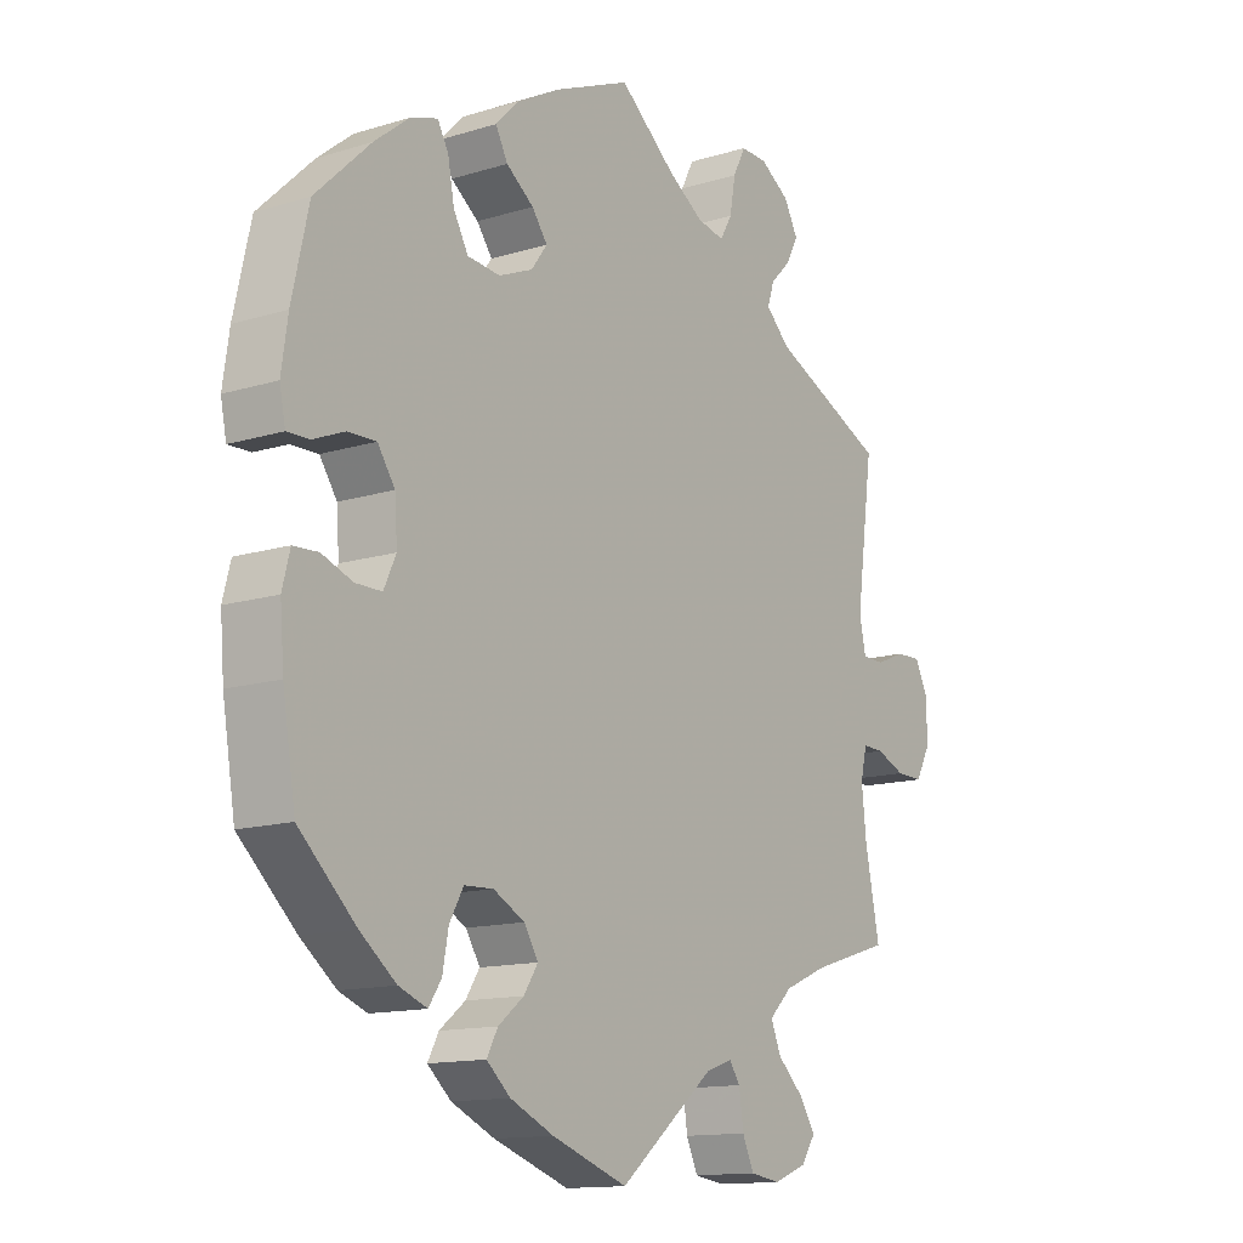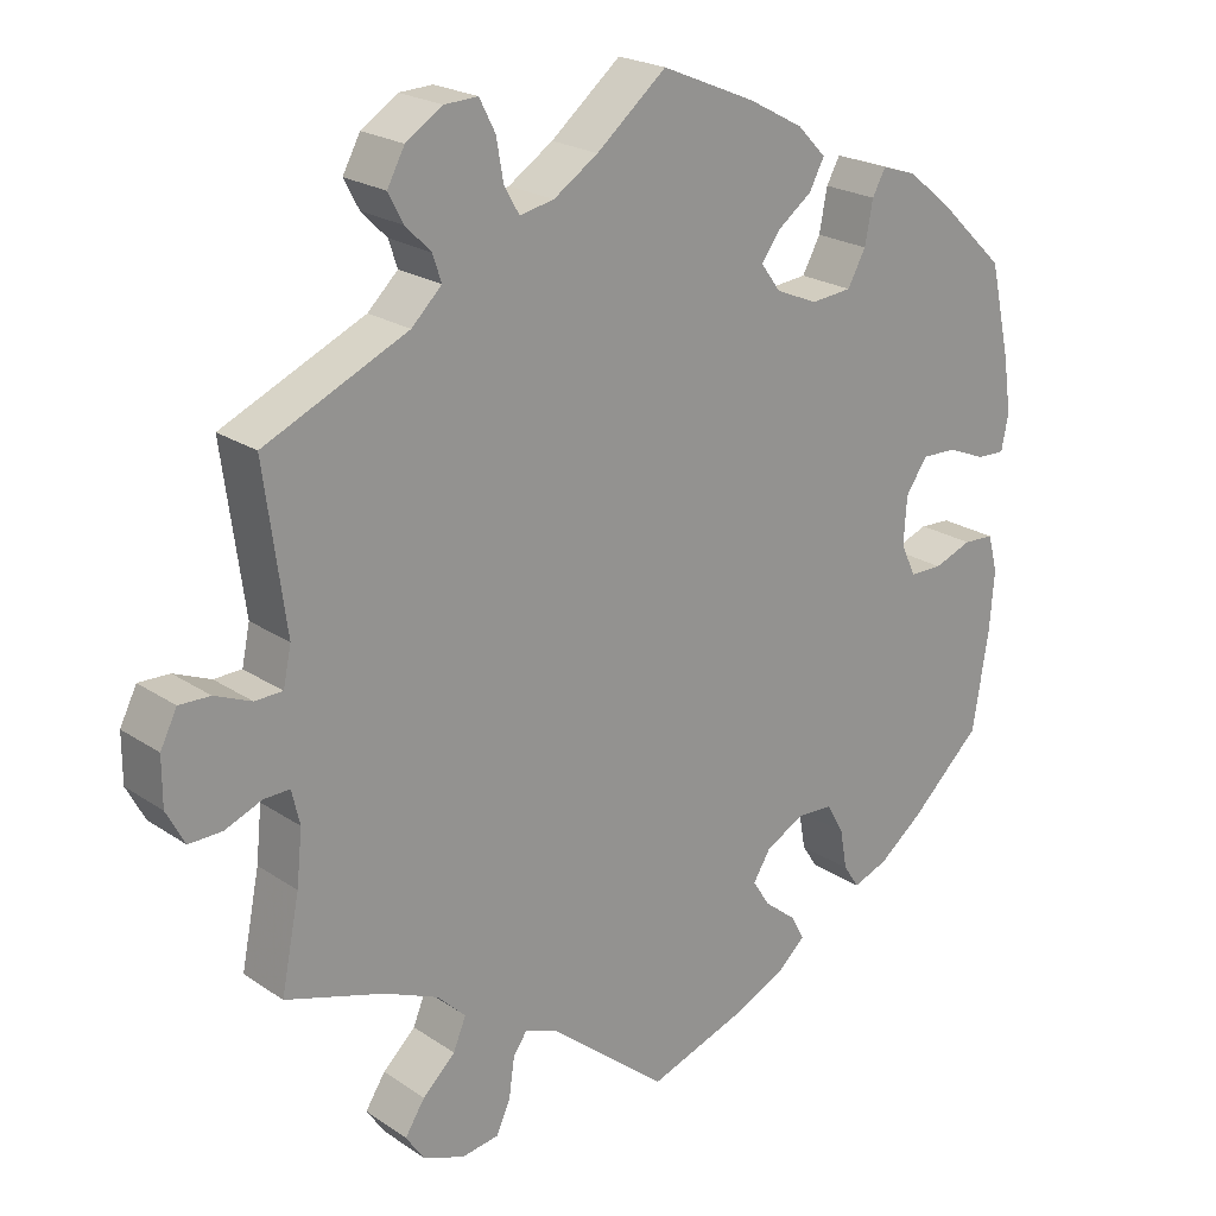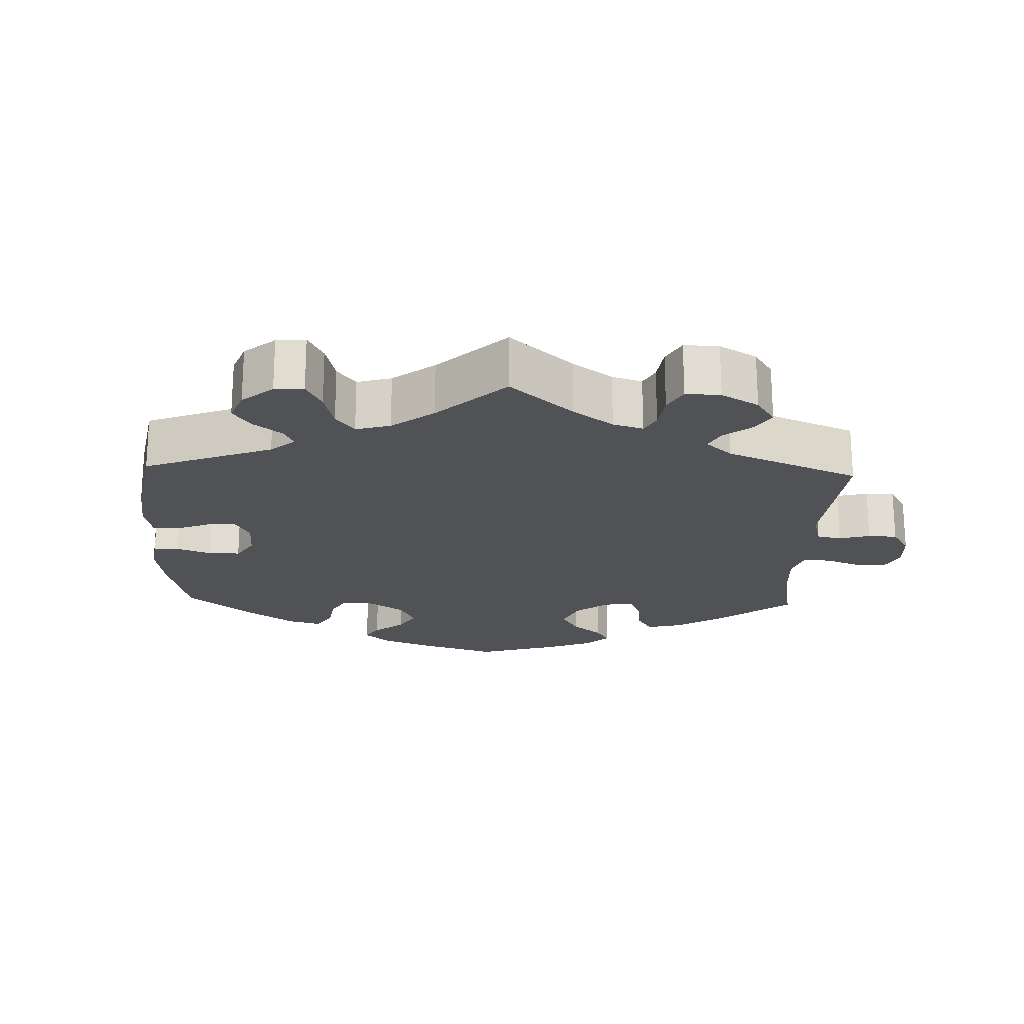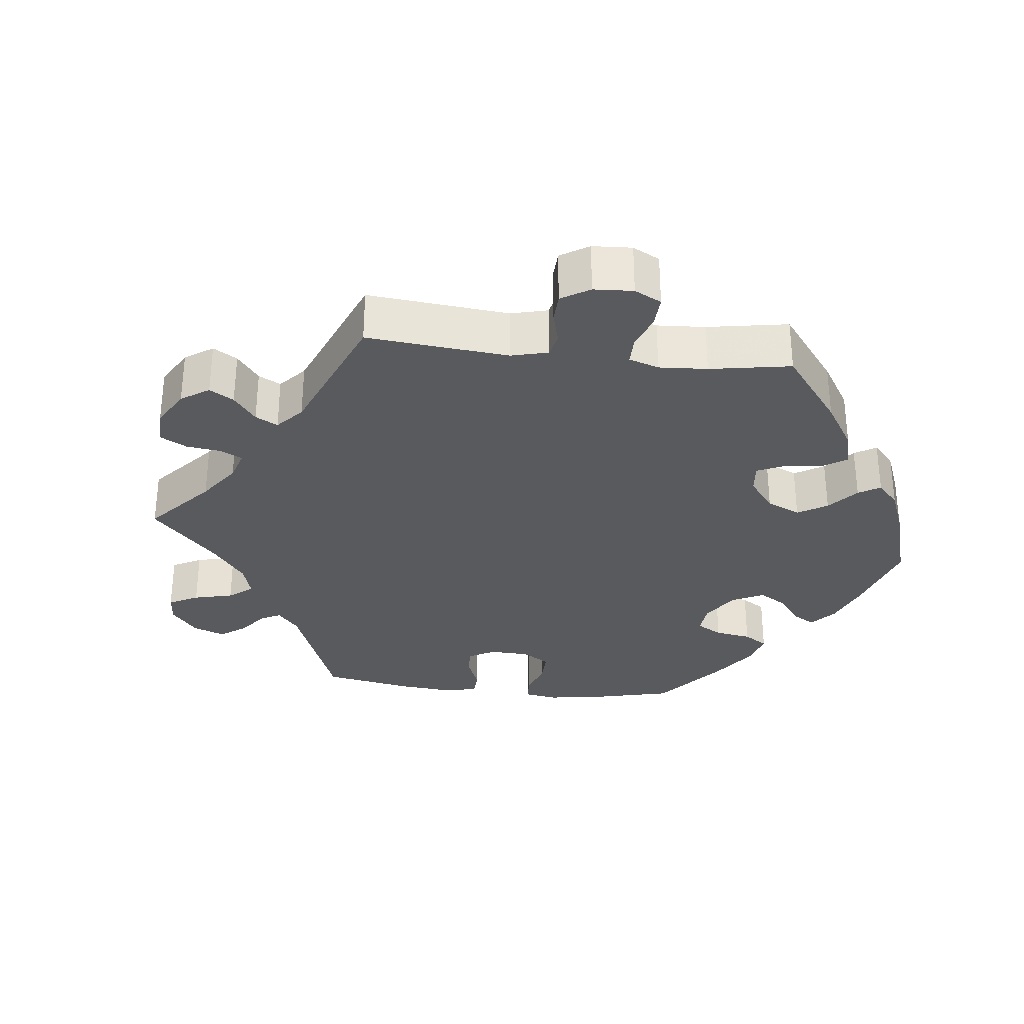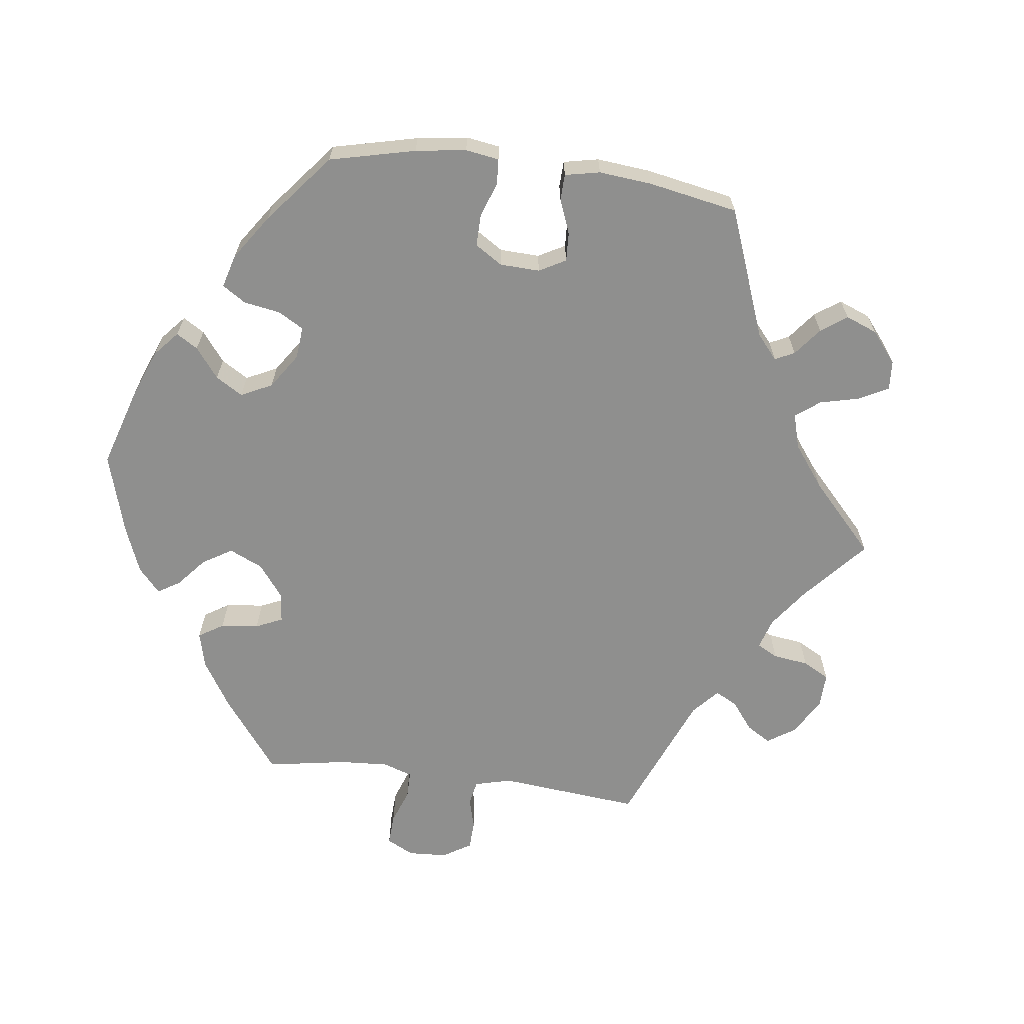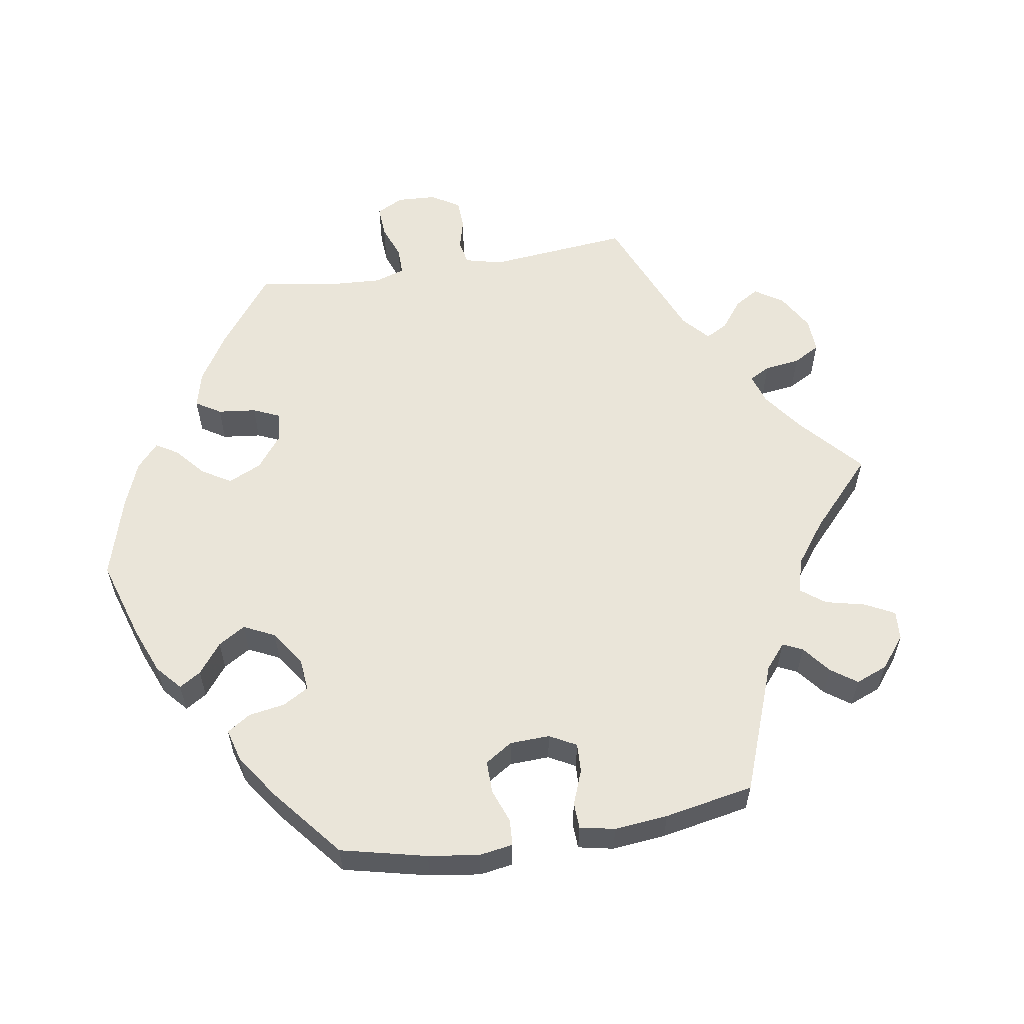
<metadata>
{"format":"obj","ext":"obj","renderer":"f3d","projection":"perspective","resolution":1024,"background":"white","views":[{"elev":-13.4,"azim":124.9,"up":"+Z"},{"elev":21.9,"azim":-40.6,"up":"+Z"},{"elev":-21.0,"azim":-122.1,"up":"+Y"},{"elev":-31.2,"azim":-36.5,"up":"+Y"},{"elev":-65.3,"azim":142.6,"up":"+Y"},{"elev":58.0,"azim":140.6,"up":"+Y"}]}
</metadata>
<code>
v -0.149 0.07 -0.456
v -0.191 0.07 -0.441
v -0.208 0.07 -0.466
v -0.215 0.07 -0.515
v -0.233 0.07 -0.555
v -0.28 0.07 -0.562
v -0.332 0.07 -0.542
v -0.355 0.07 -0.508
v -0.33 0.07 -0.469
v -0.289 0.07 -0.43
v -0.273 0.07 -0.391
v -0.309 0.07 -0.356
v -0.377 0.07 -0.327
v -0.501 0.07 -0.289
v -0.478 0.07 -0.174
v -0.471 0.07 -0.106
v -0.481 0.07 -0.063
v -0.514 0.07 -0.064
v -0.56 0.07 -0.083
v -0.602 0.07 -0.084
v -0.625 0.07 -0.041
v -0.625 0.07 0.019
v -0.604 0.07 0.061
v -0.565 0.07 0.06
v -0.519 0.07 0.041
v -0.484 0.07 0.042
v -0.474 0.07 0.09
v -0.501 0.07 0.289
v -0.321 0.07 0.371
v -0.283 0.07 0.408
v -0.294 0.07 0.441
v -0.326 0.07 0.473
v -0.345 0.07 0.509
v -0.323 0.07 0.55
v -0.277 0.07 0.58
v -0.235 0.07 0.582
v -0.215 0.07 0.543
v -0.206 0.07 0.492
v -0.187 0.07 0.459
v -0.144 0.07 0.468
v -0.088 0.07 0.505
v 0 0.07 0.578
v 0.119 0.07 0.528
v 0.188 0.07 0.491
v 0.224 0.07 0.454
v 0.205 0.07 0.418
v 0.162 0.07 0.386
v 0.138 0.07 0.353
v 0.163 0.07 0.319
v 0.216 0.07 0.297
v 0.267 0.07 0.302
v 0.29 0.07 0.344
v 0.3 0.07 0.397
v 0.317 0.07 0.428
v 0.36 0.07 0.414
v 0.414 0.07 0.371
v 0.5 0.07 0.289
v 0.526 0.07 0.173
v 0.536 0.07 0.104
v 0.527 0.07 0.059
v 0.492 0.07 0.06
v 0.443 0.07 0.08
v 0.399 0.07 0.081
v 0.372 0.07 0.041
v 0.368 0.07 -0.018
v 0.387 0.07 -0.059
v 0.428 0.07 -0.059
v 0.476 0.07 -0.041
v 0.515 0.07 -0.043
v 0.527 0.07 -0.09
v 0.521 0.07 -0.165
v 0.501 0.07 -0.288
v 0.412 0.07 -0.372
v 0.356 0.07 -0.416
v 0.312 0.07 -0.433
v 0.292 0.07 -0.403
v 0.283 0.07 -0.353
v 0.261 0.07 -0.314
v 0.216 0.07 -0.312
v 0.167 0.07 -0.338
v 0.145 0.07 -0.374
v 0.167 0.07 -0.408
v 0.207 0.07 -0.44
v 0.224 0.07 -0.472
v 0.187 0.07 -0.505
v 0.119 0.07 -0.536
v 0 0.07 -0.578
v -0.149 0 -0.456
v -0.191 0 -0.441
v -0.208 0 -0.466
v -0.215 0 -0.515
v -0.233 0 -0.555
v -0.28 0 -0.562
v -0.332 0 -0.542
v -0.355 0 -0.508
v -0.33 0 -0.469
v -0.289 0 -0.43
v -0.273 0 -0.391
v -0.309 0 -0.356
v -0.377 0 -0.327
v -0.501 0 -0.289
v -0.478 0 -0.174
v -0.471 0 -0.106
v -0.481 0 -0.063
v -0.514 0 -0.064
v -0.56 0 -0.083
v -0.602 0 -0.084
v -0.625 0 -0.041
v -0.625 0 0.019
v -0.604 0 0.061
v -0.565 0 0.06
v -0.519 0 0.041
v -0.484 0 0.042
v -0.474 0 0.09
v -0.501 0 0.289
v -0.321 0 0.371
v -0.283 0 0.408
v -0.294 0 0.441
v -0.326 0 0.473
v -0.345 0 0.509
v -0.323 0 0.55
v -0.277 0 0.58
v -0.235 0 0.582
v -0.215 0 0.543
v -0.206 0 0.492
v -0.187 0 0.459
v -0.144 0 0.468
v -0.088 0 0.505
v 0 0 0.578
v 0.119 0 0.528
v 0.188 0 0.491
v 0.224 0 0.454
v 0.205 0 0.418
v 0.162 0 0.386
v 0.138 0 0.353
v 0.163 0 0.319
v 0.216 0 0.297
v 0.267 0 0.302
v 0.29 0 0.344
v 0.3 0 0.397
v 0.317 0 0.428
v 0.36 0 0.414
v 0.414 0 0.371
v 0.5 0 0.289
v 0.526 0 0.173
v 0.536 0 0.104
v 0.527 0 0.059
v 0.492 0 0.06
v 0.443 0 0.08
v 0.399 0 0.081
v 0.372 0 0.041
v 0.368 0 -0.018
v 0.387 0 -0.059
v 0.428 0 -0.059
v 0.476 0 -0.041
v 0.515 0 -0.043
v 0.527 0 -0.09
v 0.521 0 -0.165
v 0.501 0 -0.288
v 0.412 0 -0.372
v 0.356 0 -0.416
v 0.312 0 -0.433
v 0.292 0 -0.403
v 0.283 0 -0.353
v 0.261 0 -0.314
v 0.216 0 -0.312
v 0.167 0 -0.338
v 0.145 0 -0.374
v 0.167 0 -0.408
v 0.207 0 -0.44
v 0.224 0 -0.472
v 0.187 0 -0.505
v 0.119 0 -0.536
v 0 0 -0.578
f 86 87 1
f 85 86 1 2
f 82 83 84 85
f 81 82 85 2
f 80 81 2
f 79 80 2
f 74 75 76 77
f 74 77 78
f 73 74 78
f 72 73 78
f 71 72 78 79
f 67 68 69 70
f 66 67 70 71
f 59 60 61 62
f 59 62 63
f 58 59 63
f 57 58 63
f 56 57 63 64
f 52 53 54 55
f 51 52 55 56
f 44 45 46 47
f 44 47 48
f 41 42 43 44
f 40 41 44 48
f 39 40 48 49
f 35 36 37 38
f 35 38 39
f 34 35 39
f 31 32 33 34
f 30 31 34 39
f 29 30 39 49
f 27 28 29 49
f 22 23 24 25
f 22 25 26
f 21 22 26
f 18 19 20 21
f 17 18 21 26
f 16 17 26 27
f 13 14 15
f 12 13 15 16
f 11 12 16 27
f 7 8 9 10
f 7 10 11
f 6 7 11
f 3 4 5 6
f 2 3 6 11
f 66 71 79 2
f 51 56 64
f 50 51 64 65
f 49 50 65 66
f 27 49 66
f 2 11 27 66
f 88 174 173
f 89 88 173 172
f 172 171 170 169
f 89 172 169 168
f 89 168 167
f 89 167 166
f 164 163 162 161
f 165 164 161
f 165 161 160
f 165 160 159
f 166 165 159 158
f 157 156 155 154
f 158 157 154 153
f 149 148 147 146
f 150 149 146
f 150 146 145
f 150 145 144
f 151 150 144 143
f 142 141 140 139
f 143 142 139 138
f 134 133 132 131
f 135 134 131
f 131 130 129 128
f 135 131 128 127
f 136 135 127 126
f 125 124 123 122
f 126 125 122
f 126 122 121
f 121 120 119 118
f 126 121 118 117
f 136 126 117 116
f 136 116 115 114
f 112 111 110 109
f 113 112 109
f 113 109 108
f 108 107 106 105
f 113 108 105 104
f 114 113 104 103
f 102 101 100
f 103 102 100 99
f 114 103 99 98
f 97 96 95 94
f 98 97 94
f 98 94 93
f 93 92 91 90
f 98 93 90 89
f 89 166 158 153
f 151 143 138
f 152 151 138 137
f 153 152 137 136
f 153 136 114
f 153 114 98 89
f 1 88 89 2
f 2 89 90 3
f 3 90 91 4
f 4 91 92 5
f 5 92 93 6
f 6 93 94 7
f 7 94 95 8
f 8 95 96 9
f 9 96 97 10
f 10 97 98 11
f 11 98 99 12
f 12 99 100 13
f 13 100 101 14
f 14 101 102 15
f 15 102 103 16
f 16 103 104 17
f 17 104 105 18
f 18 105 106 19
f 19 106 107 20
f 20 107 108 21
f 21 108 109 22
f 22 109 110 23
f 23 110 111 24
f 24 111 112 25
f 25 112 113 26
f 26 113 114 27
f 27 114 115 28
f 28 115 116 29
f 29 116 117 30
f 30 117 118 31
f 31 118 119 32
f 32 119 120 33
f 33 120 121 34
f 34 121 122 35
f 35 122 123 36
f 36 123 124 37
f 37 124 125 38
f 38 125 126 39
f 39 126 127 40
f 40 127 128 41
f 41 128 129 42
f 42 129 130 43
f 43 130 131 44
f 44 131 132 45
f 45 132 133 46
f 46 133 134 47
f 47 134 135 48
f 48 135 136 49
f 49 136 137 50
f 50 137 138 51
f 51 138 139 52
f 52 139 140 53
f 53 140 141 54
f 54 141 142 55
f 55 142 143 56
f 56 143 144 57
f 57 144 145 58
f 58 145 146 59
f 59 146 147 60
f 60 147 148 61
f 61 148 149 62
f 62 149 150 63
f 63 150 151 64
f 64 151 152 65
f 65 152 153 66
f 66 153 154 67
f 67 154 155 68
f 68 155 156 69
f 69 156 157 70
f 70 157 158 71
f 71 158 159 72
f 72 159 160 73
f 73 160 161 74
f 74 161 162 75
f 75 162 163 76
f 76 163 164 77
f 77 164 165 78
f 78 165 166 79
f 79 166 167 80
f 80 167 168 81
f 81 168 169 82
f 82 169 170 83
f 83 170 171 84
f 84 171 172 85
f 85 172 173 86
f 86 173 174 87
f 87 174 88 1

</code>
